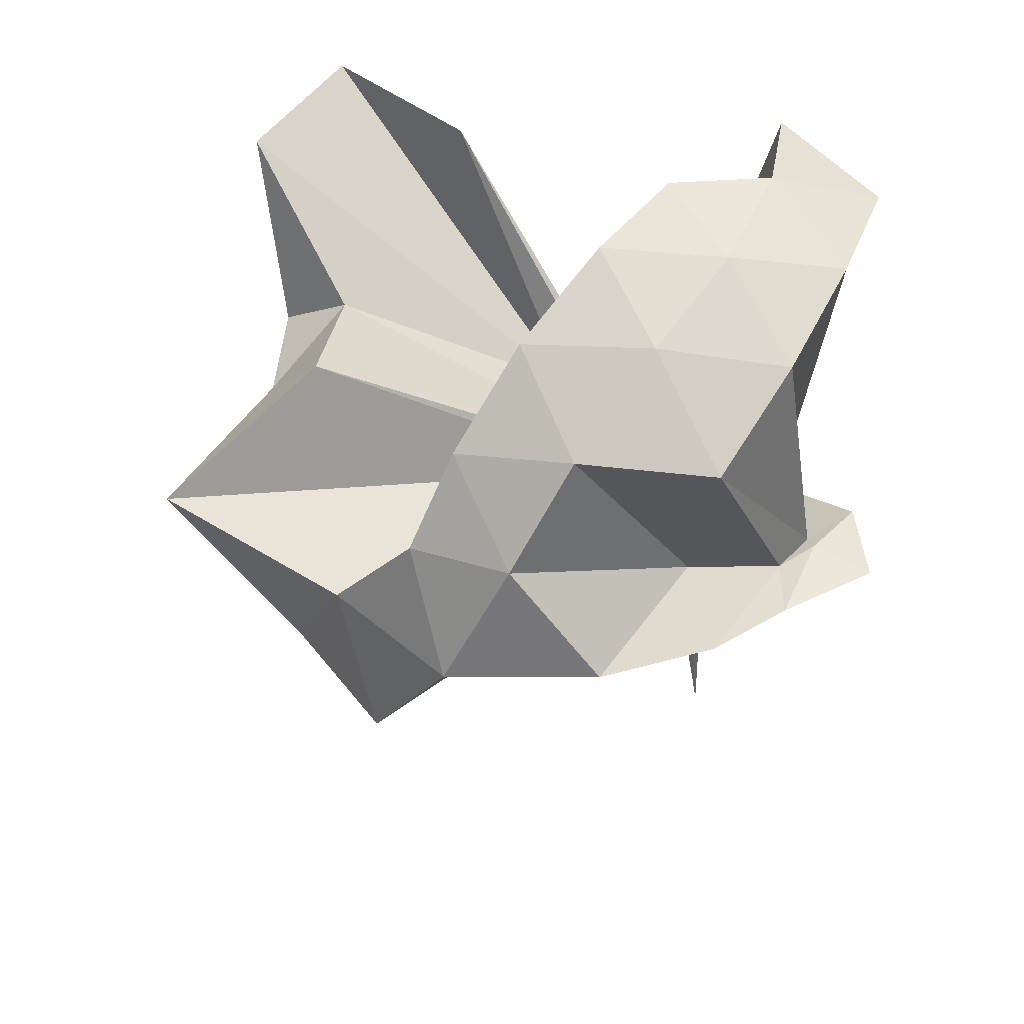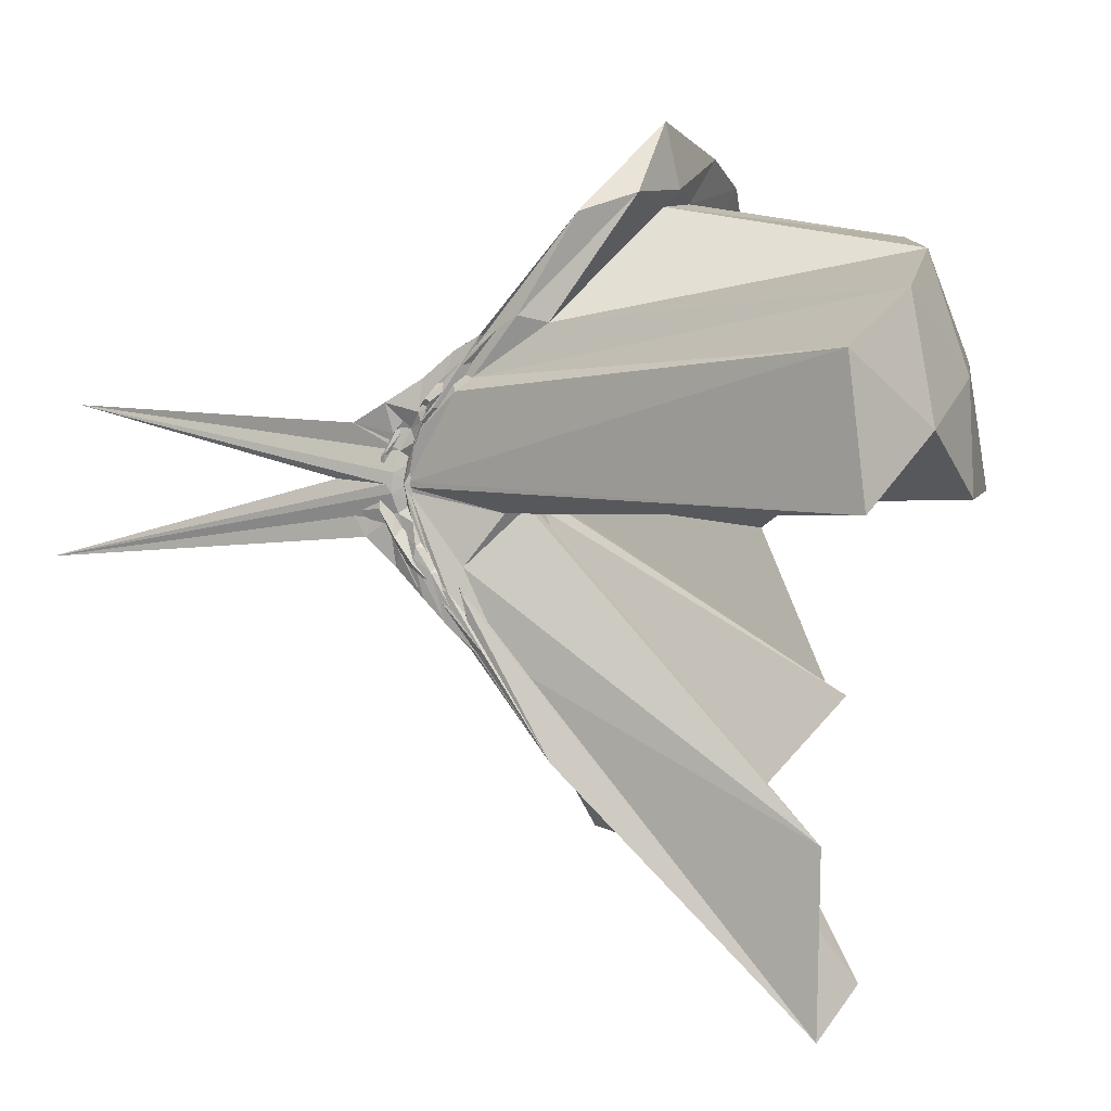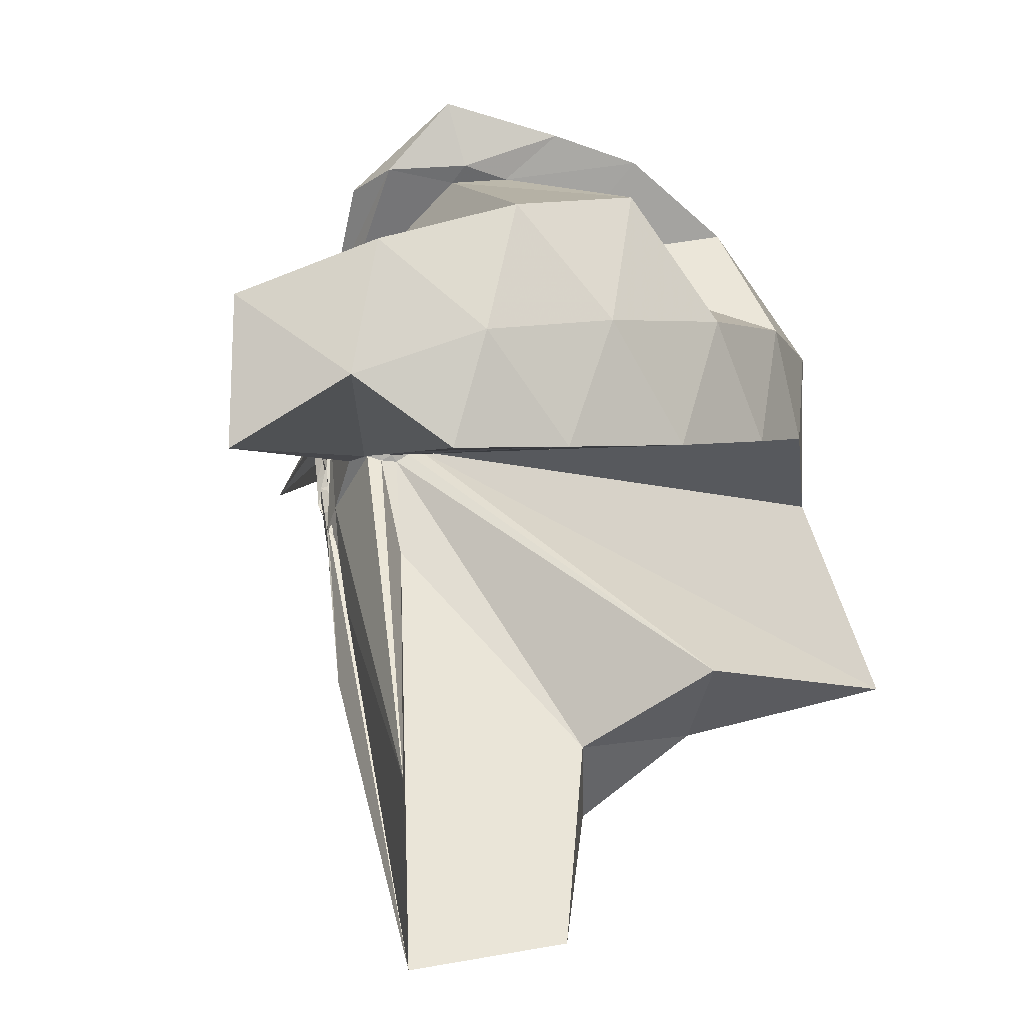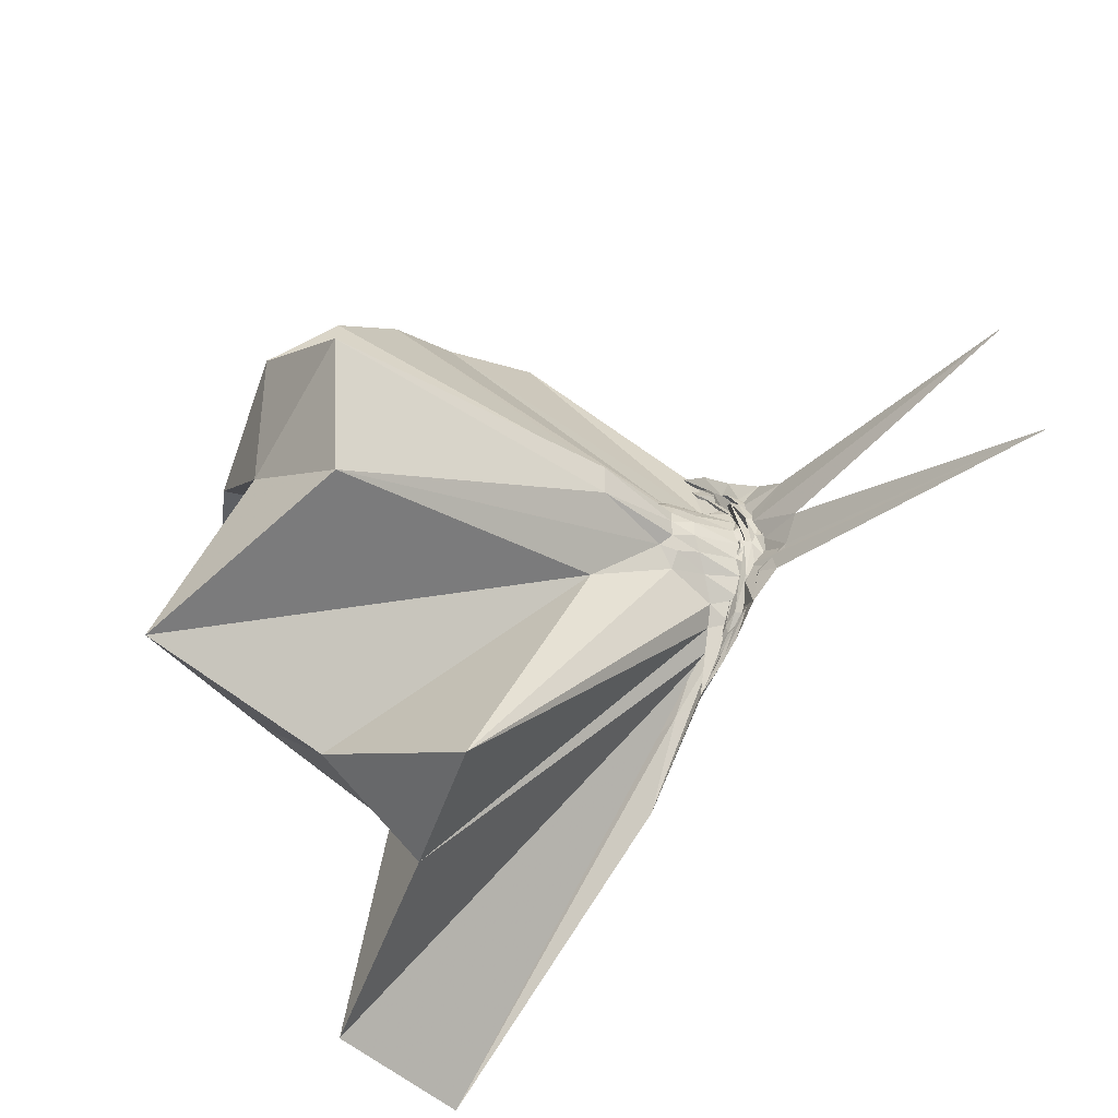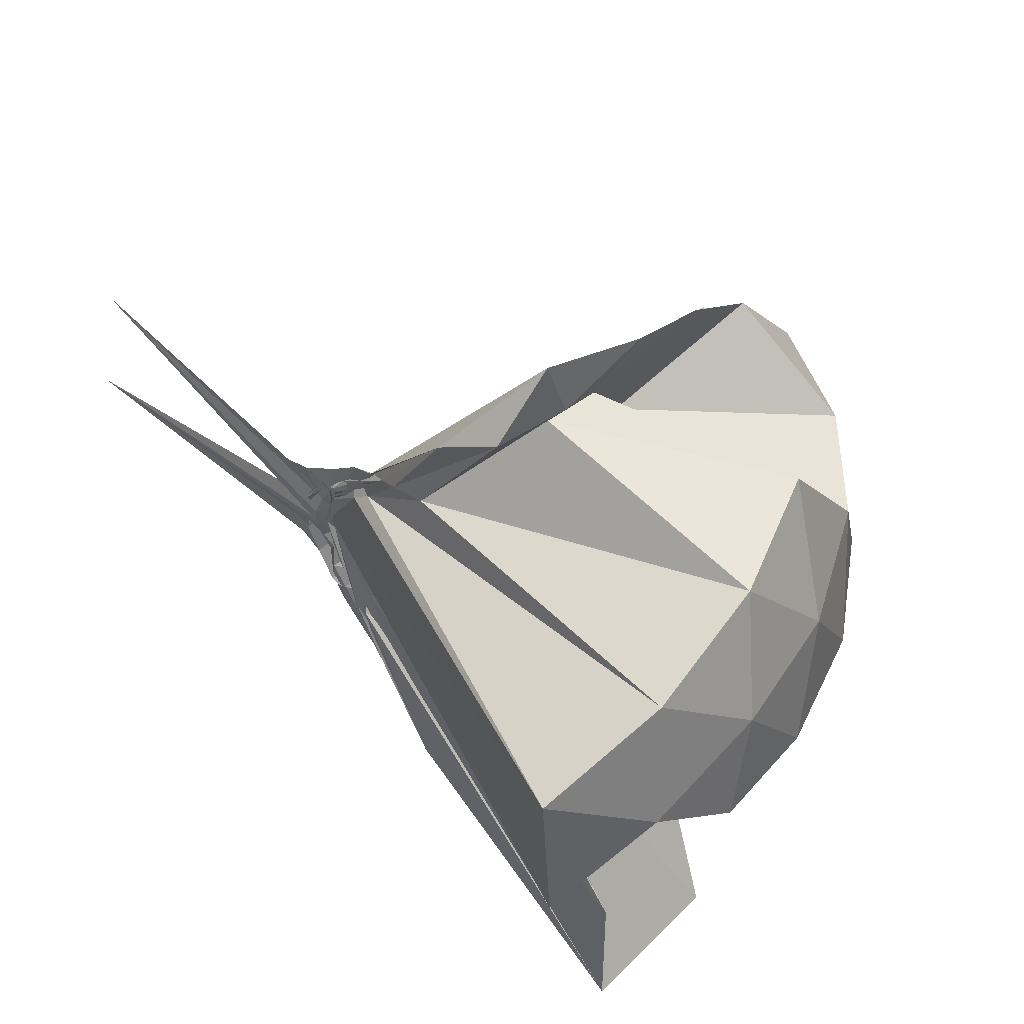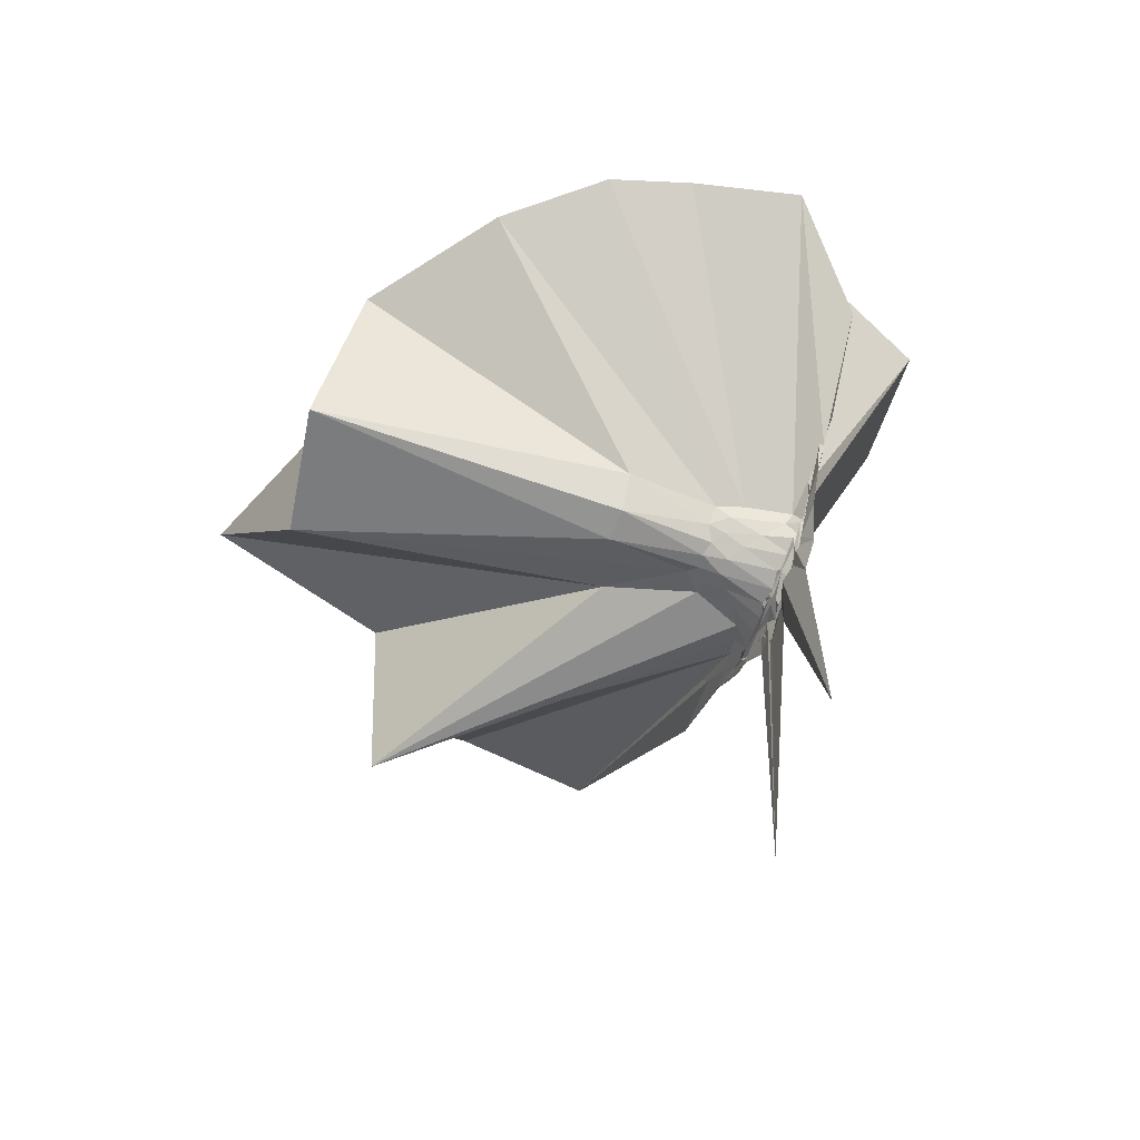
<metadata>
{"format":"obj","ext":"obj","renderer":"f3d","projection":"perspective","resolution":1024,"background":"white","views":[{"elev":50.2,"azim":132.0,"up":"+Z"},{"elev":5.6,"azim":-68.5,"up":"+Y"},{"elev":2.7,"azim":-12.2,"up":"+Y"},{"elev":-39.6,"azim":135.9,"up":"+Y"},{"elev":50.6,"azim":-43.9,"up":"+Y"},{"elev":-64.6,"azim":159.4,"up":"+Z"}]}
</metadata>
<code>
v -0.9078 -0.1031 1.096
v -1.009 -0.09793 -0.0732
v -0.05611 -0.0976 0.6128
v -0.1238 0.1328 0.6553
v -0.5553 0.2895 0.4066
v -0.6676 0.4606 0.4487
v -0.7591 0.4876 0.4601
v -0.9191 0.4787 0.4301
v -1.005 0.2394 0.2099
v -0.9859 0.1233 0.08686
v -0.9938 0.104 0.06771
v -0.9989 0.002172 -0.01099
v -0.9951 -0.09765 -0.04044
v -0.992 -0.1079 -0.03837
v -0.9943 -0.2833 0.02957
v -1.002 -0.3106 0.05814
v -0.9869 -0.4493 0.1775
v -0.9464 -1.167 0.8112
v -0.6148 -1.129 0.804
v -0.5236 -0.7594 0.5643
v -0.2641 -0.5877 0.676
v -0.8078 -0.1315 0.196
v 0.02794 0.07496 0.3844
v -0.1818 0.3457 0.4166
v -0.384 0.5002 0.4579
v -0.5618 0.5544 0.4686
v -0.7929 0.6208 0.441
v -0.9803 0.4405 0.3267
v -0.9957 0.2127 0.164
v -0.9969 0.107 0.05386
v -1.012 0.06833 0.0255
v -0.98 -0.0891 -0.05083
v -0.9784 -0.1028 -0.05207
v -0.9919 -0.2609 -0.001844
v -0.9987 -0.3003 0.02673
v -1.007 -0.4321 0.1388
v -1.01 -0.6395 0.2805
v -1.004 -0.3095 0.08691
v -0.4901 -0.9319 0.4298
v -0.2667 -0.7522 0.4822
v 0.1567 -0.6553 0.5237
v 0.02657 -0.2551 0.3904
v -0.6183 0.00408 0.08782
v -0.8204 0.0003046 0.08203
v -0.8784 0.02112 0.08132
v -0.9801 0.04728 0.06735
v -0.9944 0.2001 0.1251
v -0.9855 0.1928 0.1251
v -0.9991 0.1051 0.03678
v -1.014 0.07501 0.01645
v -0.9816 0.03429 -0.01429
v -0.992 -0.09672 -0.06956
v -0.9882 -0.1823 -0.04188
v -1.014 -0.2601 -0.01083
v -0.9992 -0.2967 0.01086
v -0.9927 -0.4218 0.1017
v -0.998 -0.4295 0.1148
v -0.9758 -0.2773 0.06475
v -0.3319 -0.9002 0.1199
v -0.6636 -0.279 0.1095
v 0.02738 -0.3975 0.1231
v 0.07825 -0.09791 0.09026
v -0.8128 -0.03062 0.04841
v -0.8534 -0.0006721 0.05455
v -0.969 0.03047 0.04615
v -1.005 0.05658 0.02941
v -0.9891 0.1675 0.06658
v -0.9912 0.08209 0.01852
v -0.9845 0.0649 -0.004608
v -0.985 0.02178 -0.03419
v -0.9787 -0.03639 -0.05774
v -0.983 -0.1114 -0.06896
v -1.011 -0.2038 -0.05447
v -0.9981 -0.2573 -0.03281
v -0.998 -0.3541 0.03987
v -0.9982 -0.3739 0.05098
v -1.004 -0.2723 0.02269
v -0.9603 -0.2337 0.04037
v -0.8502 -0.1917 0.04906
v -0.8097 -0.1495 0.04409
v -0.621 -0.1288 0.02158
v -0.6221 -0.05577 0.02315
v -0.8513 -0.03025 0.03121
v -0.9276 -0.004526 0.02357
v -1.006 0.02713 0.002869
v -1.005 0.04713 -0.002407
v -0.9962 0.1132 0.002502
v -0.9929 0.04333 -0.02897
v -0.9945 0.009169 -0.05658
v -1.007 -0.03945 -0.07748
v -0.986 -0.0924 -0.0776
v -1.011 -0.1486 -0.086
v -0.9917 -0.1946 -0.07335
v -0.9991 -0.2339 -0.04808
v -0.9997 -0.3259 0.004102
v -1.007 -0.2447 -0.01374
v -1.007 -0.2215 -0.009208
v -0.9245 -0.1824 0.02073
v -0.8472 -0.1553 0.02709
v -0.8288 -0.1241 0.0234
v -0.8221 -0.09214 0.01851
v -0.8306 -0.05917 0.02488
v -0.2006 -0.09883 0.8014
v -0.3146 0.1453 0.8584
v -0.4947 0.3951 0.8517
v -0.7824 0.4526 0.4337
v -0.9824 0.2254 0.2679
v -0.9956 0.1167 0.1104
v -1.005 0.08932 0.0771
v -0.9825 -0.09395 -0.03565
v -0.982 -0.1049 -0.03625
v -0.9798 -0.1145 -0.03315
v -0.9881 -0.2613 0.08584
v -0.9582 -0.7768 0.8203
v -0.8735 -0.3519 0.3024
v -0.8675 -0.1534 0.2115
v -0.8406 -0.1367 0.2121
v -0.4182 -0.1023 0.9675
v -0.5725 0.1437 1.006
v -0.7558 0.3694 0.9643
v -1.036 0.2969 1.003
v -1.308 0.1901 0.9605
v -1.324 -0.1043 1
v -0.9677 -0.1529 0.1676
v -0.9323 -0.141 0.2023
v -0.9017 -0.15 0.2091
v -0.8781 -0.1379 0.2145
v -0.6746 -0.1026 1.068
v -0.8367 0.1234 1.069
v -1.099 0.03672 1.067
v -0.9382 -0.141 0.1986
v -0.9076 -0.1328 0.2103
v -0.8955 -0.03857 0.01074
v -0.9976 -0.0127 -0.01235
v -0.9886 0.01354 -0.02589
v -1.01 0.06499 -0.07325
v -0.9985 0.002959 -0.06025
v -1.004 -0.0457 -0.08664
v -0.9932 -0.09744 -0.08942
v -1.005 -0.1478 -0.08883
v -0.9945 -0.1869 -0.07115
v -0.9869 -0.2674 -0.06035
v -0.9908 -0.2033 -0.03886
v -0.9942 -0.1737 -0.02084
v -0.8941 -0.145 0.006162
v -0.8743 -0.1129 -0.0007896
v -0.8747 -0.07488 0.0005527
v -0.9772 -0.05311 -0.02074
v -0.9944 -0.0316 -0.0472
v -1.001 0.0232 -0.1477
v -0.9852 -0.05106 -0.07355
v -1.002 -0.09925 -0.08869
v -0.9983 -0.1556 -0.1527
v -0.9979 -0.2065 -0.1232
v -0.9957 -0.1569 -0.05171
v -0.9773 -0.1344 -0.02508
v -0.9847 -0.09389 -0.0301
v -1.008 -0.07418 -0.05817
v -0.9897 0.04819 -0.7836
v -0.9965 -0.09038 -0.1864
v -1.002 -0.2709 -0.8476
v -1.008 -0.1167 -0.06088
f 3 23 4
f 4 23 24
f 4 24 5
f 5 24 25
f 5 25 6
f 6 25 26
f 6 26 7
f 7 26 27
f 7 27 8
f 8 27 28
f 8 28 9
f 9 28 29
f 9 29 10
f 10 29 30
f 10 30 11
f 11 30 31
f 11 31 12
f 12 31 32
f 12 32 13
f 13 32 33
f 13 33 14
f 14 33 34
f 14 34 15
f 15 34 35
f 15 35 16
f 16 35 36
f 16 36 17
f 17 36 37
f 17 37 18
f 18 37 38
f 18 38 19
f 19 38 39
f 19 39 20
f 20 39 40
f 20 40 21
f 21 40 41
f 21 41 22
f 22 41 42
f 22 42 3
f 3 42 23
f 23 43 24
f 24 43 44
f 24 44 25
f 25 44 45
f 25 45 26
f 26 45 46
f 26 46 27
f 27 46 47
f 27 47 28
f 28 47 48
f 28 48 29
f 29 48 49
f 29 49 30
f 30 49 50
f 30 50 31
f 31 50 51
f 31 51 32
f 32 51 52
f 32 52 33
f 33 52 53
f 33 53 34
f 34 53 54
f 34 54 35
f 35 54 55
f 35 55 36
f 36 55 56
f 36 56 37
f 37 56 57
f 37 57 38
f 38 57 58
f 38 58 39
f 39 58 59
f 39 59 40
f 40 59 60
f 40 60 41
f 41 60 61
f 41 61 42
f 42 61 62
f 42 62 23
f 23 62 43
f 43 63 44
f 44 63 64
f 44 64 45
f 45 64 65
f 45 65 46
f 46 65 66
f 46 66 47
f 47 66 67
f 47 67 48
f 48 67 68
f 48 68 49
f 49 68 69
f 49 69 50
f 50 69 70
f 50 70 51
f 51 70 71
f 51 71 52
f 52 71 72
f 52 72 53
f 53 72 73
f 53 73 54
f 54 73 74
f 54 74 55
f 55 74 75
f 55 75 56
f 56 75 76
f 56 76 57
f 57 76 77
f 57 77 58
f 58 77 78
f 58 78 59
f 59 78 79
f 59 79 60
f 60 79 80
f 60 80 61
f 61 80 81
f 61 81 62
f 62 81 82
f 62 82 43
f 43 82 63
f 63 83 64
f 64 83 84
f 64 84 65
f 65 84 85
f 65 85 66
f 66 85 86
f 66 86 67
f 67 86 87
f 67 87 68
f 68 87 88
f 68 88 69
f 69 88 89
f 69 89 70
f 70 89 90
f 70 90 71
f 71 90 91
f 71 91 72
f 72 91 92
f 72 92 73
f 73 92 93
f 73 93 74
f 74 93 94
f 74 94 75
f 75 94 95
f 75 95 76
f 76 95 96
f 76 96 77
f 77 96 97
f 77 97 78
f 78 97 98
f 78 98 79
f 79 98 99
f 79 99 80
f 80 99 100
f 80 100 81
f 81 100 101
f 81 101 82
f 82 101 102
f 82 102 63
f 63 102 83
f 103 104 118
f 104 119 118
f 104 105 119
f 105 120 119
f 105 106 120
f 106 107 120
f 107 121 120
f 107 108 121
f 108 122 121
f 108 109 122
f 109 110 122
f 110 123 122
f 110 111 123
f 111 124 123
f 111 112 124
f 112 113 124
f 113 125 124
f 113 114 125
f 114 126 125
f 114 115 126
f 115 116 126
f 116 127 126
f 116 117 127
f 117 118 127
f 117 103 118
f 118 119 128
f 119 129 128
f 119 120 129
f 120 121 129
f 121 130 129
f 121 122 130
f 122 123 130
f 123 131 130
f 123 124 131
f 124 125 131
f 125 132 131
f 125 126 132
f 126 127 132
f 127 128 132
f 127 118 128
f 133 148 134
f 134 148 149
f 134 149 135
f 135 149 150
f 135 150 136
f 136 150 137
f 137 150 151
f 137 151 138
f 138 151 152
f 138 152 139
f 139 152 140
f 140 152 153
f 140 153 141
f 141 153 154
f 141 154 142
f 142 154 143
f 143 154 155
f 143 155 144
f 144 155 156
f 144 156 145
f 145 156 146
f 146 156 157
f 146 157 147
f 147 157 148
f 147 148 133
f 148 158 149
f 149 158 159
f 149 159 150
f 150 159 151
f 151 159 160
f 151 160 152
f 152 160 153
f 153 160 161
f 153 161 154
f 154 161 155
f 155 161 162
f 155 162 156
f 156 162 157
f 157 162 158
f 157 158 148
f 3 4 103
f 103 4 104
f 4 5 104
f 104 5 105
f 5 6 105
f 105 6 106
f 6 7 106
f 7 8 106
f 106 8 107
f 8 9 107
f 107 9 108
f 9 10 108
f 108 10 109
f 10 11 109
f 11 12 109
f 109 12 110
f 12 13 110
f 110 13 111
f 13 14 111
f 111 14 112
f 14 15 112
f 15 16 112
f 112 16 113
f 16 17 113
f 113 17 114
f 17 18 114
f 114 18 115
f 18 19 115
f 19 20 115
f 115 20 116
f 20 21 116
f 116 21 117
f 21 22 117
f 117 22 103
f 22 3 103
f 83 133 84
f 84 133 134
f 84 134 85
f 85 134 135
f 85 135 86
f 86 135 136
f 86 136 87
f 87 136 88
f 88 136 137
f 88 137 89
f 89 137 138
f 89 138 90
f 90 138 139
f 90 139 91
f 91 139 92
f 92 139 140
f 92 140 93
f 93 140 141
f 93 141 94
f 94 141 142
f 94 142 95
f 95 142 96
f 96 142 143
f 96 143 97
f 97 143 144
f 97 144 98
f 98 144 145
f 98 145 99
f 99 145 100
f 100 145 146
f 100 146 101
f 101 146 147
f 101 147 102
f 102 147 133
f 102 133 83
f 128 129 1
f 129 130 1
f 130 131 1
f 131 132 1
f 132 128 1
f 159 158 2
f 160 159 2
f 161 160 2
f 162 161 2
f 158 162 2

</code>
